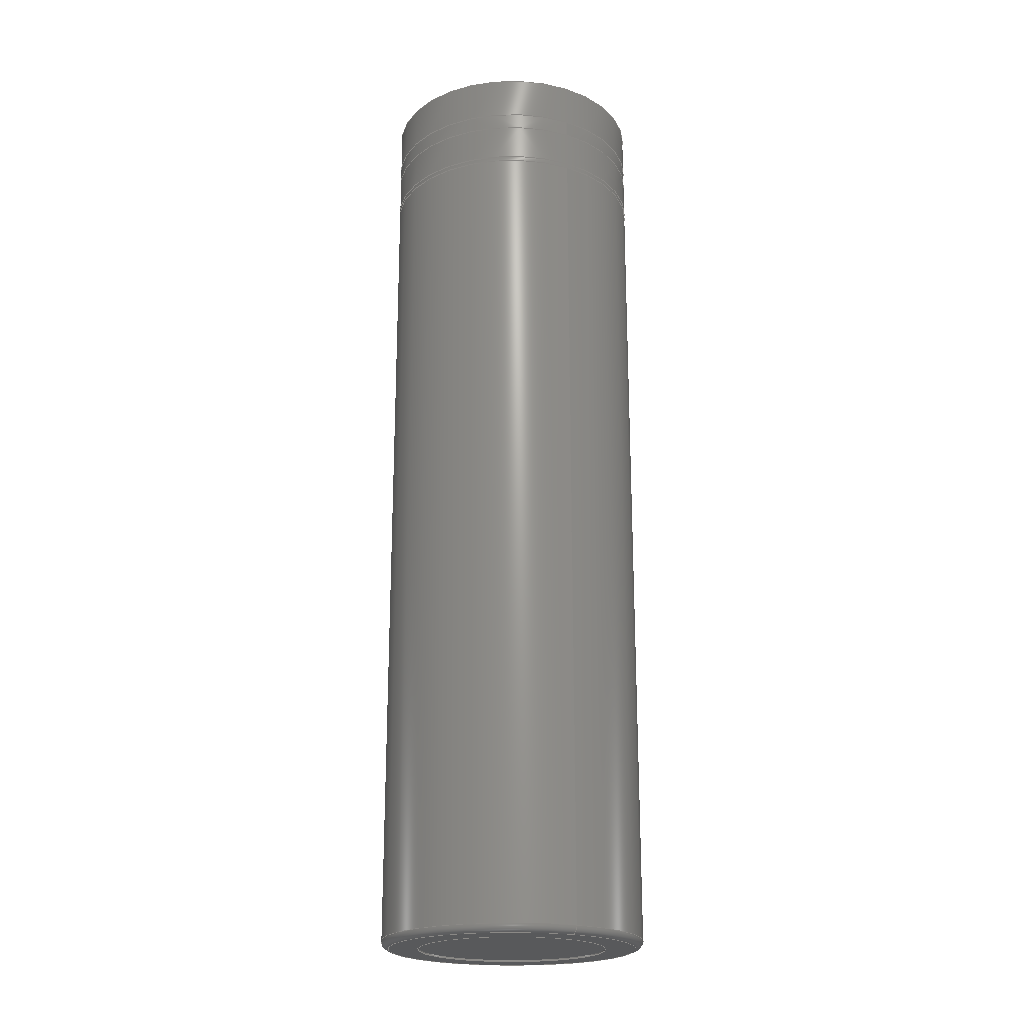
<metadata>
{"format":"step","ext":"step","renderer":"f3d","projection":"perspective","resolution":1024,"background":"white","views":[{"elev":-21.2,"azim":-27.6,"up":"+Y"}]}
</metadata>
<code>
ISO-10303-21;
DATA;
#1=SHAPE_REPRESENTATION_RELATIONSHIP('','',#273,#2);
#2=ADVANCED_BREP_SHAPE_REPRESENTATION('',(#271),#494);
#3=ORIENTED_CLOSED_SHELL('',*,#262,.F.);
#4=CYLINDRICAL_SURFACE('',#280,0.006785);
#5=CYLINDRICAL_SURFACE('',#284,0.005317);
#6=CYLINDRICAL_SURFACE('',#288,0.004604);
#7=CYLINDRICAL_SURFACE('',#293,0.009035);
#8=CYLINDRICAL_SURFACE('',#297,0.00903);
#9=CYLINDRICAL_SURFACE('',#301,0.009035);
#10=CYLINDRICAL_SURFACE('',#306,0.009029);
#11=CYLINDRICAL_SURFACE('',#309,0.009035);
#12=CYLINDRICAL_SURFACE('',#315,0.0065);
#13=CYLINDRICAL_SURFACE('',#322,0.007365);
#14=PLANE('',#278);
#15=PLANE('',#282);
#16=PLANE('',#286);
#17=PLANE('',#290);
#18=PLANE('',#311);
#19=PLANE('',#317);
#20=PLANE('',#318);
#21=PLANE('',#320);
#22=ORIENTED_EDGE('',*,*,#68,.F.);
#23=ORIENTED_EDGE('',*,*,#69,.T.);
#24=ORIENTED_EDGE('',*,*,#70,.F.);
#25=ORIENTED_EDGE('',*,*,#68,.T.);
#26=ORIENTED_EDGE('',*,*,#71,.F.);
#27=ORIENTED_EDGE('',*,*,#70,.T.);
#28=ORIENTED_EDGE('',*,*,#72,.F.);
#29=ORIENTED_EDGE('',*,*,#71,.T.);
#30=ORIENTED_EDGE('',*,*,#72,.T.);
#31=ORIENTED_EDGE('',*,*,#73,.F.);
#32=ORIENTED_EDGE('',*,*,#74,.F.);
#33=ORIENTED_EDGE('',*,*,#73,.T.);
#34=ORIENTED_EDGE('',*,*,#75,.T.);
#35=ORIENTED_EDGE('',*,*,#74,.T.);
#36=ORIENTED_EDGE('',*,*,#76,.T.);
#37=ORIENTED_EDGE('',*,*,#75,.F.);
#38=ORIENTED_EDGE('',*,*,#76,.F.);
#39=ORIENTED_EDGE('',*,*,#69,.F.);
#40=ORIENTED_EDGE('',*,*,#77,.T.);
#41=ORIENTED_EDGE('',*,*,#78,.F.);
#42=ORIENTED_EDGE('',*,*,#77,.F.);
#43=ORIENTED_EDGE('',*,*,#79,.T.);
#44=ORIENTED_EDGE('',*,*,#78,.T.);
#45=ORIENTED_EDGE('',*,*,#79,.F.);
#46=ORIENTED_EDGE('',*,*,#80,.F.);
#47=ORIENTED_EDGE('',*,*,#81,.T.);
#48=ORIENTED_EDGE('',*,*,#80,.T.);
#49=ORIENTED_EDGE('',*,*,#82,.F.);
#50=ORIENTED_EDGE('',*,*,#83,.F.);
#51=ORIENTED_EDGE('',*,*,#84,.T.);
#52=ORIENTED_EDGE('',*,*,#82,.T.);
#53=ORIENTED_EDGE('',*,*,#84,.F.);
#54=ORIENTED_EDGE('',*,*,#81,.F.);
#55=ORIENTED_EDGE('',*,*,#85,.T.);
#56=ORIENTED_EDGE('',*,*,#83,.T.);
#57=ORIENTED_EDGE('',*,*,#86,.F.);
#58=ORIENTED_EDGE('',*,*,#87,.T.);
#59=ORIENTED_EDGE('',*,*,#85,.F.);
#60=ORIENTED_EDGE('',*,*,#87,.F.);
#61=ORIENTED_EDGE('',*,*,#88,.F.);
#62=ORIENTED_EDGE('',*,*,#86,.T.);
#63=ORIENTED_EDGE('',*,*,#88,.T.);
#64=ORIENTED_EDGE('',*,*,#89,.T.);
#65=ORIENTED_EDGE('',*,*,#90,.F.);
#66=ORIENTED_EDGE('',*,*,#90,.T.);
#67=ORIENTED_EDGE('',*,*,#89,.F.);
#68=EDGE_CURVE('',#91,#91,#114,.T.);
#69=EDGE_CURVE('',#92,#92,#115,.F.);
#70=EDGE_CURVE('',#93,#93,#116,.T.);
#71=EDGE_CURVE('',#94,#94,#117,.T.);
#72=EDGE_CURVE('',#95,#95,#118,.T.);
#73=EDGE_CURVE('',#96,#96,#119,.T.);
#74=EDGE_CURVE('',#97,#97,#120,.T.);
#75=EDGE_CURVE('',#98,#98,#121,.F.);
#76=EDGE_CURVE('',#99,#99,#122,.T.);
#77=EDGE_CURVE('',#100,#100,#123,.F.);
#78=EDGE_CURVE('',#101,#101,#124,.F.);
#79=EDGE_CURVE('',#102,#102,#125,.F.);
#80=EDGE_CURVE('',#103,#103,#126,.F.);
#81=EDGE_CURVE('',#104,#104,#127,.F.);
#82=EDGE_CURVE('',#105,#105,#128,.F.);
#83=EDGE_CURVE('',#106,#106,#129,.F.);
#84=EDGE_CURVE('',#107,#107,#130,.T.);
#85=EDGE_CURVE('',#108,#108,#131,.T.);
#86=EDGE_CURVE('',#109,#109,#132,.T.);
#87=EDGE_CURVE('',#110,#110,#133,.F.);
#88=EDGE_CURVE('',#111,#111,#134,.T.);
#89=EDGE_CURVE('',#112,#112,#135,.F.);
#90=EDGE_CURVE('',#113,#113,#136,.T.);
#91=VERTEX_POINT('',#424);
#92=VERTEX_POINT('',#426);
#93=VERTEX_POINT('',#429);
#94=VERTEX_POINT('',#432);
#95=VERTEX_POINT('',#435);
#96=VERTEX_POINT('',#438);
#97=VERTEX_POINT('',#441);
#98=VERTEX_POINT('',#444);
#99=VERTEX_POINT('',#447);
#100=VERTEX_POINT('',#451);
#101=VERTEX_POINT('',#454);
#102=VERTEX_POINT('',#457);
#103=VERTEX_POINT('',#460);
#104=VERTEX_POINT('',#463);
#105=VERTEX_POINT('',#466);
#106=VERTEX_POINT('',#468);
#107=VERTEX_POINT('',#471);
#108=VERTEX_POINT('',#475);
#109=VERTEX_POINT('',#478);
#110=VERTEX_POINT('',#480);
#111=VERTEX_POINT('',#484);
#112=VERTEX_POINT('',#488);
#113=VERTEX_POINT('',#491);
#114=CIRCLE('',#276,0.008665);
#115=CIRCLE('',#277,0.009035);
#116=CIRCLE('',#279,0.006785);
#117=CIRCLE('',#281,0.006785);
#118=CIRCLE('',#283,0.005317);
#119=CIRCLE('',#285,0.005317);
#120=CIRCLE('',#287,0.004604);
#121=CIRCLE('',#289,0.004604);
#122=CIRCLE('',#291,0.004304);
#123=CIRCLE('',#294,0.009035);
#124=CIRCLE('',#296,0.00903);
#125=CIRCLE('',#298,0.00903);
#126=CIRCLE('',#300,0.009035);
#127=CIRCLE('',#302,0.009035);
#128=CIRCLE('',#304,0.009029);
#129=CIRCLE('',#305,0.009035);
#130=CIRCLE('',#307,0.009029);
#131=CIRCLE('',#310,0.009035);
#132=CIRCLE('',#312,0.0065);
#133=CIRCLE('',#313,0.008535);
#134=CIRCLE('',#316,0.0065);
#135=CIRCLE('',#319,0.007365);
#136=CIRCLE('',#321,0.007365);
#137=EDGE_LOOP('',(#22));
#138=EDGE_LOOP('',(#23));
#139=EDGE_LOOP('',(#24));
#140=EDGE_LOOP('',(#25));
#141=EDGE_LOOP('',(#26));
#142=EDGE_LOOP('',(#27));
#143=EDGE_LOOP('',(#28));
#144=EDGE_LOOP('',(#29));
#145=EDGE_LOOP('',(#30));
#146=EDGE_LOOP('',(#31));
#147=EDGE_LOOP('',(#32));
#148=EDGE_LOOP('',(#33));
#149=EDGE_LOOP('',(#34));
#150=EDGE_LOOP('',(#35));
#151=EDGE_LOOP('',(#36));
#152=EDGE_LOOP('',(#37));
#153=EDGE_LOOP('',(#38));
#154=EDGE_LOOP('',(#39));
#155=EDGE_LOOP('',(#40));
#156=EDGE_LOOP('',(#41));
#157=EDGE_LOOP('',(#42));
#158=EDGE_LOOP('',(#43));
#159=EDGE_LOOP('',(#44));
#160=EDGE_LOOP('',(#45));
#161=EDGE_LOOP('',(#46));
#162=EDGE_LOOP('',(#47));
#163=EDGE_LOOP('',(#48));
#164=EDGE_LOOP('',(#49));
#165=EDGE_LOOP('',(#50));
#166=EDGE_LOOP('',(#51));
#167=EDGE_LOOP('',(#52));
#168=EDGE_LOOP('',(#53));
#169=EDGE_LOOP('',(#54));
#170=EDGE_LOOP('',(#55));
#171=EDGE_LOOP('',(#56));
#172=EDGE_LOOP('',(#57));
#173=EDGE_LOOP('',(#58));
#174=EDGE_LOOP('',(#59));
#175=EDGE_LOOP('',(#60));
#176=EDGE_LOOP('',(#61));
#177=EDGE_LOOP('',(#62));
#178=EDGE_LOOP('',(#63));
#179=EDGE_LOOP('',(#64));
#180=EDGE_LOOP('',(#65));
#181=EDGE_LOOP('',(#66));
#182=EDGE_LOOP('',(#67));
#183=FACE_BOUND('',#137,.T.);
#184=FACE_BOUND('',#138,.T.);
#185=FACE_BOUND('',#139,.T.);
#186=FACE_BOUND('',#140,.T.);
#187=FACE_BOUND('',#141,.T.);
#188=FACE_BOUND('',#142,.T.);
#189=FACE_BOUND('',#143,.T.);
#190=FACE_BOUND('',#144,.T.);
#191=FACE_BOUND('',#145,.T.);
#192=FACE_BOUND('',#146,.T.);
#193=FACE_BOUND('',#147,.T.);
#194=FACE_BOUND('',#148,.T.);
#195=FACE_BOUND('',#149,.T.);
#196=FACE_BOUND('',#150,.T.);
#197=FACE_BOUND('',#151,.T.);
#198=FACE_BOUND('',#152,.T.);
#199=FACE_BOUND('',#153,.T.);
#200=FACE_BOUND('',#154,.T.);
#201=FACE_BOUND('',#155,.T.);
#202=FACE_BOUND('',#156,.T.);
#203=FACE_BOUND('',#157,.T.);
#204=FACE_BOUND('',#158,.T.);
#205=FACE_BOUND('',#159,.T.);
#206=FACE_BOUND('',#160,.T.);
#207=FACE_BOUND('',#161,.T.);
#208=FACE_BOUND('',#162,.T.);
#209=FACE_BOUND('',#163,.T.);
#210=FACE_BOUND('',#164,.T.);
#211=FACE_BOUND('',#165,.T.);
#212=FACE_BOUND('',#166,.T.);
#213=FACE_BOUND('',#167,.T.);
#214=FACE_BOUND('',#168,.T.);
#215=FACE_BOUND('',#169,.T.);
#216=FACE_BOUND('',#170,.T.);
#217=FACE_BOUND('',#171,.T.);
#218=FACE_BOUND('',#172,.T.);
#219=FACE_BOUND('',#173,.T.);
#220=FACE_BOUND('',#174,.T.);
#221=FACE_BOUND('',#175,.T.);
#222=FACE_BOUND('',#176,.T.);
#223=FACE_BOUND('',#177,.T.);
#224=FACE_BOUND('',#178,.T.);
#225=FACE_BOUND('',#179,.T.);
#226=FACE_BOUND('',#180,.T.);
#227=FACE_BOUND('',#181,.T.);
#228=FACE_BOUND('',#182,.T.);
#229=TOROIDAL_SURFACE('',#275,0.008665,0.0005);
#230=TOROIDAL_SURFACE('',#292,0.004304,0.0003);
#231=TOROIDAL_SURFACE('',#295,0.00913,0.0001);
#232=TOROIDAL_SURFACE('',#299,0.00913,0.0001);
#233=TOROIDAL_SURFACE('',#303,0.009129,0.0001);
#234=TOROIDAL_SURFACE('',#308,0.009129,0.0001);
#235=TOROIDAL_SURFACE('',#314,0.008535,0.0005);
#236=ADVANCED_FACE('',(#183,#184),#229,.T.);
#237=ADVANCED_FACE('',(#185,#186),#14,.T.);
#238=ADVANCED_FACE('',(#187,#188),#4,.F.);
#239=ADVANCED_FACE('',(#189,#190),#15,.T.);
#240=ADVANCED_FACE('',(#191,#192),#5,.F.);
#241=ADVANCED_FACE('',(#193,#194),#16,.T.);
#242=ADVANCED_FACE('',(#195,#196),#6,.T.);
#243=ADVANCED_FACE('',(#197),#17,.T.);
#244=ADVANCED_FACE('',(#198,#199),#230,.T.);
#245=ADVANCED_FACE('',(#200,#201),#7,.T.);
#246=ADVANCED_FACE('',(#202,#203),#231,.F.);
#247=ADVANCED_FACE('',(#204,#205),#8,.T.);
#248=ADVANCED_FACE('',(#206,#207),#232,.F.);
#249=ADVANCED_FACE('',(#208,#209),#9,.T.);
#250=ADVANCED_FACE('',(#210,#211),#233,.F.);
#251=ADVANCED_FACE('',(#212,#213),#10,.T.);
#252=ADVANCED_FACE('',(#214,#215),#234,.F.);
#253=ADVANCED_FACE('',(#216,#217),#11,.T.);
#254=ADVANCED_FACE('',(#218,#219),#18,.F.);
#255=ADVANCED_FACE('',(#220,#221),#235,.T.);
#256=ADVANCED_FACE('',(#222,#223),#12,.F.);
#257=ADVANCED_FACE('',(#224),#19,.T.);
#258=ADVANCED_FACE('',(#225),#20,.F.);
#259=ADVANCED_FACE('',(#226),#21,.F.);
#260=ADVANCED_FACE('',(#227,#228),#13,.F.);
#261=CLOSED_SHELL('',(#236,#237,#238,#239,#240,#241,#242,#243,#244,#245,
#246,#247,#248,#249,#250,#251,#252,#253,#254,#255,#256,#257));
#262=CLOSED_SHELL('',(#258,#259,#260));
#263=STYLED_ITEM('',(#264),#271);
#264=PRESENTATION_STYLE_ASSIGNMENT((#265));
#265=SURFACE_STYLE_USAGE(.BOTH.,#266);
#266=SURFACE_SIDE_STYLE('',(#267));
#267=SURFACE_STYLE_FILL_AREA(#268);
#268=FILL_AREA_STYLE('',(#269));
#269=FILL_AREA_STYLE_COLOUR('',#270);
#270=COLOUR_RGB('',0,0.5294,1);
#271=BREP_WITH_VOIDS('Part 1',#261,(#3));
#272=SHAPE_DEFINITION_REPRESENTATION(#499,#273);
#273=SHAPE_REPRESENTATION('Part 1',(#274),#494);
#274=AXIS2_PLACEMENT_3D('',#421,#323,#324);
#275=AXIS2_PLACEMENT_3D('',#422,#325,#326);
#276=AXIS2_PLACEMENT_3D('',#423,#327,#328);
#277=AXIS2_PLACEMENT_3D('',#425,#329,#330);
#278=AXIS2_PLACEMENT_3D('',#427,#331,#332);
#279=AXIS2_PLACEMENT_3D('',#428,#333,#334);
#280=AXIS2_PLACEMENT_3D('',#430,#335,#336);
#281=AXIS2_PLACEMENT_3D('',#431,#337,#338);
#282=AXIS2_PLACEMENT_3D('',#433,#339,#340);
#283=AXIS2_PLACEMENT_3D('',#434,#341,#342);
#284=AXIS2_PLACEMENT_3D('',#436,#343,#344);
#285=AXIS2_PLACEMENT_3D('',#437,#345,#346);
#286=AXIS2_PLACEMENT_3D('',#439,#347,#348);
#287=AXIS2_PLACEMENT_3D('',#440,#349,#350);
#288=AXIS2_PLACEMENT_3D('',#442,#351,#352);
#289=AXIS2_PLACEMENT_3D('',#443,#353,#354);
#290=AXIS2_PLACEMENT_3D('',#445,#355,#356);
#291=AXIS2_PLACEMENT_3D('',#446,#357,#358);
#292=AXIS2_PLACEMENT_3D('',#448,#359,#360);
#293=AXIS2_PLACEMENT_3D('',#449,#361,#362);
#294=AXIS2_PLACEMENT_3D('',#450,#363,#364);
#295=AXIS2_PLACEMENT_3D('',#452,#365,#366);
#296=AXIS2_PLACEMENT_3D('',#453,#367,#368);
#297=AXIS2_PLACEMENT_3D('',#455,#369,#370);
#298=AXIS2_PLACEMENT_3D('',#456,#371,#372);
#299=AXIS2_PLACEMENT_3D('',#458,#373,#374);
#300=AXIS2_PLACEMENT_3D('',#459,#375,#376);
#301=AXIS2_PLACEMENT_3D('',#461,#377,#378);
#302=AXIS2_PLACEMENT_3D('',#462,#379,#380);
#303=AXIS2_PLACEMENT_3D('',#464,#381,#382);
#304=AXIS2_PLACEMENT_3D('',#465,#383,#384);
#305=AXIS2_PLACEMENT_3D('',#467,#385,#386);
#306=AXIS2_PLACEMENT_3D('',#469,#387,#388);
#307=AXIS2_PLACEMENT_3D('',#470,#389,#390);
#308=AXIS2_PLACEMENT_3D('',#472,#391,#392);
#309=AXIS2_PLACEMENT_3D('',#473,#393,#394);
#310=AXIS2_PLACEMENT_3D('',#474,#395,#396);
#311=AXIS2_PLACEMENT_3D('',#476,#397,#398);
#312=AXIS2_PLACEMENT_3D('',#477,#399,#400);
#313=AXIS2_PLACEMENT_3D('',#479,#401,#402);
#314=AXIS2_PLACEMENT_3D('',#481,#403,#404);
#315=AXIS2_PLACEMENT_3D('',#482,#405,#406);
#316=AXIS2_PLACEMENT_3D('',#483,#407,#408);
#317=AXIS2_PLACEMENT_3D('',#485,#409,#410);
#318=AXIS2_PLACEMENT_3D('',#486,#411,#412);
#319=AXIS2_PLACEMENT_3D('',#487,#413,#414);
#320=AXIS2_PLACEMENT_3D('',#489,#415,#416);
#321=AXIS2_PLACEMENT_3D('',#490,#417,#418);
#322=AXIS2_PLACEMENT_3D('',#492,#419,#420);
#323=DIRECTION('',(0,0,1));
#324=DIRECTION('',(1,0,0));
#325=DIRECTION('',(0,1,0));
#326=DIRECTION('',(0,0,1));
#327=DIRECTION('',(0,1,0));
#328=DIRECTION('',(0,0,1));
#329=DIRECTION('',(0,-1,0));
#330=DIRECTION('',(0,0,-1));
#331=DIRECTION('',(0,1,0));
#332=DIRECTION('',(0,0,1));
#333=DIRECTION('',(0,1,0));
#334=DIRECTION('',(0,0,1));
#335=DIRECTION('',(0,1,0));
#336=DIRECTION('',(0,0,1));
#337=DIRECTION('',(0,1,0));
#338=DIRECTION('',(0,0,1));
#339=DIRECTION('',(0,1,0));
#340=DIRECTION('',(0,0,1));
#341=DIRECTION('',(0,1,0));
#342=DIRECTION('',(0,0,1));
#343=DIRECTION('',(0,1,0));
#344=DIRECTION('',(0,0,1));
#345=DIRECTION('',(0,1,0));
#346=DIRECTION('',(0,0,1));
#347=DIRECTION('',(0,1,0));
#348=DIRECTION('',(0,0,1));
#349=DIRECTION('',(0,1,0));
#350=DIRECTION('',(0,0,1));
#351=DIRECTION('',(0,1,0));
#352=DIRECTION('',(0,0,1));
#353=DIRECTION('',(0,1,0));
#354=DIRECTION('',(0,0,1));
#355=DIRECTION('',(0,1,0));
#356=DIRECTION('',(0,0,1));
#357=DIRECTION('',(0,1,0));
#358=DIRECTION('',(0,0,1));
#359=DIRECTION('',(0,1,0));
#360=DIRECTION('',(0,0,1));
#361=DIRECTION('',(0,-1,0));
#362=DIRECTION('',(0,0,-1));
#363=DIRECTION('',(0,-1,0));
#364=DIRECTION('',(0,0,-1));
#365=DIRECTION('',(0,1,0));
#366=DIRECTION('',(0,0,1));
#367=DIRECTION('',(0,1,0));
#368=DIRECTION('',(0,0,1));
#369=DIRECTION('',(0,1,0));
#370=DIRECTION('',(0,0,1));
#371=DIRECTION('',(0,-1,0));
#372=DIRECTION('',(0,0,-1));
#373=DIRECTION('',(0,-1,0));
#374=DIRECTION('',(0,0,-1));
#375=DIRECTION('',(0,1,0));
#376=DIRECTION('',(0,0,1));
#377=DIRECTION('',(0,-1,0));
#378=DIRECTION('',(0,0,-1));
#379=DIRECTION('',(0,-1,0));
#380=DIRECTION('',(0,0,-1));
#381=DIRECTION('',(0,-1,0));
#382=DIRECTION('',(0,0,-1));
#383=DIRECTION('',(0,-1,0));
#384=DIRECTION('',(0,0,-1));
#385=DIRECTION('',(0,1,0));
#386=DIRECTION('',(0,0,1));
#387=DIRECTION('',(0,1,0));
#388=DIRECTION('',(0,0,1));
#389=DIRECTION('',(0,-1,0));
#390=DIRECTION('',(0,0,-1));
#391=DIRECTION('',(0,-1,0));
#392=DIRECTION('',(0,0,-1));
#393=DIRECTION('',(0,-1,0));
#394=DIRECTION('',(0,0,-1));
#395=DIRECTION('',(0,1,0));
#396=DIRECTION('',(0,0,1));
#397=DIRECTION('',(0,1,0));
#398=DIRECTION('',(0,0,1));
#399=DIRECTION('',(0,-1,0));
#400=DIRECTION('',(0,0,-1));
#401=DIRECTION('',(0,1,0));
#402=DIRECTION('',(0,0,1));
#403=DIRECTION('',(0,1,0));
#404=DIRECTION('',(0,0,1));
#405=DIRECTION('',(0,-1,0));
#406=DIRECTION('',(0,0,-1));
#407=DIRECTION('',(0,-1,0));
#408=DIRECTION('',(0,0,-1));
#409=DIRECTION('',(0,-1,0));
#410=DIRECTION('',(0,0,-1));
#411=DIRECTION('',(0,1,0));
#412=DIRECTION('',(0,0,1));
#413=DIRECTION('',(0,1,0));
#414=DIRECTION('',(0,0,1));
#415=DIRECTION('',(0,-1,0));
#416=DIRECTION('',(0,0,-1));
#417=DIRECTION('',(0,-1,0));
#418=DIRECTION('',(0,0,-1));
#419=DIRECTION('',(0,-1,0));
#420=DIRECTION('',(0,0,-1));
#421=CARTESIAN_POINT('',(0,0,0));
#422=CARTESIAN_POINT('',(0,0.06535,0));
#423=CARTESIAN_POINT('',(0,0.06585,0));
#424=CARTESIAN_POINT('',(0,0.06585,0.008665));
#425=CARTESIAN_POINT('',(0,0.06569,0));
#426=CARTESIAN_POINT('',(0,0.06569,-0.009035));
#427=CARTESIAN_POINT('',(0,0.06585,0));
#428=CARTESIAN_POINT('',(0,0.06585,0));
#429=CARTESIAN_POINT('',(0,0.06585,0.006785));
#430=CARTESIAN_POINT('',(0,0.06575,0));
#431=CARTESIAN_POINT('',(0,0.06575,0));
#432=CARTESIAN_POINT('',(0,0.06575,0.006785));
#433=CARTESIAN_POINT('',(0,0.06575,0));
#434=CARTESIAN_POINT('',(0,0.06575,8.129e-05));
#435=CARTESIAN_POINT('',(0,0.06575,0.005398));
#436=CARTESIAN_POINT('',(0,0.06525,8.129e-05));
#437=CARTESIAN_POINT('',(0,0.06525,8.129e-05));
#438=CARTESIAN_POINT('',(0,0.06525,0.005398));
#439=CARTESIAN_POINT('',(0,0.06525,8.129e-05));
#440=CARTESIAN_POINT('',(0,0.06525,0));
#441=CARTESIAN_POINT('',(0,0.06525,0.004604));
#442=CARTESIAN_POINT('',(0,0.06525,0));
#443=CARTESIAN_POINT('',(0,0.06555,0));
#444=CARTESIAN_POINT('',(0,0.06555,0.004604));
#445=CARTESIAN_POINT('',(0,0.06585,0));
#446=CARTESIAN_POINT('',(0,0.06585,0));
#447=CARTESIAN_POINT('',(0,0.06585,0.004304));
#448=CARTESIAN_POINT('',(0,0.06555,0));
#449=CARTESIAN_POINT('',(0,0.06585,0));
#450=CARTESIAN_POINT('',(0,0.06267,0));
#451=CARTESIAN_POINT('',(0,0.06267,-0.009035));
#452=CARTESIAN_POINT('',(0,0.06264,0));
#453=CARTESIAN_POINT('',(0,0.06264,0));
#454=CARTESIAN_POINT('',(0,0.06264,0.00903));
#455=CARTESIAN_POINT('',(0,0.06144,0));
#456=CARTESIAN_POINT('',(0,0.06151,0));
#457=CARTESIAN_POINT('',(0,0.06151,-0.00903));
#458=CARTESIAN_POINT('',(0,0.06151,0));
#459=CARTESIAN_POINT('',(0,0.06148,0));
#460=CARTESIAN_POINT('',(0,0.06148,0.009035));
#461=CARTESIAN_POINT('',(0,0.06585,0));
#462=CARTESIAN_POINT('',(0,0.05895,0));
#463=CARTESIAN_POINT('',(0,0.05895,-0.009035));
#464=CARTESIAN_POINT('',(0,0.0586,0));
#465=CARTESIAN_POINT('',(0,0.0586,0));
#466=CARTESIAN_POINT('',(0,0.0586,-0.009029));
#467=CARTESIAN_POINT('',(0,0.05856,0));
#468=CARTESIAN_POINT('',(0,0.05856,0.009035));
#469=CARTESIAN_POINT('',(0,0.05853,0));
#470=CARTESIAN_POINT('',(0,0.05891,0));
#471=CARTESIAN_POINT('',(0,0.05891,-0.009029));
#472=CARTESIAN_POINT('',(0,0.05891,0));
#473=CARTESIAN_POINT('',(0,0.06585,0));
#474=CARTESIAN_POINT('',(0,0.00165,0));
#475=CARTESIAN_POINT('',(0,0.00165,0.009035));
#476=CARTESIAN_POINT('',(-0.01284,0.00115,-0.009035));
#477=CARTESIAN_POINT('',(0,0.00115,0));
#478=CARTESIAN_POINT('',(0,0.00115,-0.0065));
#479=CARTESIAN_POINT('',(0,0.00115,0));
#480=CARTESIAN_POINT('',(0,0.00115,0.008535));
#481=CARTESIAN_POINT('',(0,0.00165,0));
#482=CARTESIAN_POINT('',(0,0.00125,0));
#483=CARTESIAN_POINT('',(0,0.00125,0));
#484=CARTESIAN_POINT('',(0,0.00125,-0.0065));
#485=CARTESIAN_POINT('',(0,0.00125,0));
#486=CARTESIAN_POINT('',(0,0.06385,0));
#487=CARTESIAN_POINT('',(0,0.06385,0));
#488=CARTESIAN_POINT('',(0,0.06385,0.007365));
#489=CARTESIAN_POINT('',(0,0.0036,0));
#490=CARTESIAN_POINT('',(0,0.0036,0));
#491=CARTESIAN_POINT('',(0,0.0036,-0.007365));
#492=CARTESIAN_POINT('',(0,0.08668,0));
#493=MECHANICAL_DESIGN_GEOMETRIC_PRESENTATION_REPRESENTATION('',(#263),
#494);
#494=(
GEOMETRIC_REPRESENTATION_CONTEXT(3)
GLOBAL_UNCERTAINTY_ASSIGNED_CONTEXT((#495))
GLOBAL_UNIT_ASSIGNED_CONTEXT((#498,#497,#496))
REPRESENTATION_CONTEXT('Part 1','TOP_LEVEL_ASSEMBLY_PART')
);
#495=UNCERTAINTY_MEASURE_WITH_UNIT(LENGTH_MEASURE(5e-06),#498,
'DISTANCE_ACCURACY_VALUE','Maximum Tolerance applied to model');
#496=(
NAMED_UNIT(*)
SI_UNIT($,.STERADIAN.)
SOLID_ANGLE_UNIT()
);
#497=(
NAMED_UNIT(*)
PLANE_ANGLE_UNIT()
SI_UNIT($,.RADIAN.)
);
#498=(
LENGTH_UNIT()
NAMED_UNIT(*)
SI_UNIT($,.METRE.)
);
#499=PRODUCT_DEFINITION_SHAPE('','',#500);
#500=PRODUCT_DEFINITION('','',#502,#501);
#501=PRODUCT_DEFINITION_CONTEXT('',#508,'design');
#502=PRODUCT_DEFINITION_FORMATION_WITH_SPECIFIED_SOURCE('','',#504,
 .NOT_KNOWN.);
#503=PRODUCT_RELATED_PRODUCT_CATEGORY('','',(#504));
#504=PRODUCT('Part 1','Part 1','Part 1',(#506));
#505=PRODUCT_CATEGORY('','');
#506=PRODUCT_CONTEXT('',#508,'mechanical');
#507=APPLICATION_PROTOCOL_DEFINITION('international standard',
'ap242_managed_model_based_3d_engineering',2011,#508);
#508=APPLICATION_CONTEXT('managed model based 3d engineering');
ENDSEC;
END-ISO-10303-21;

</code>
